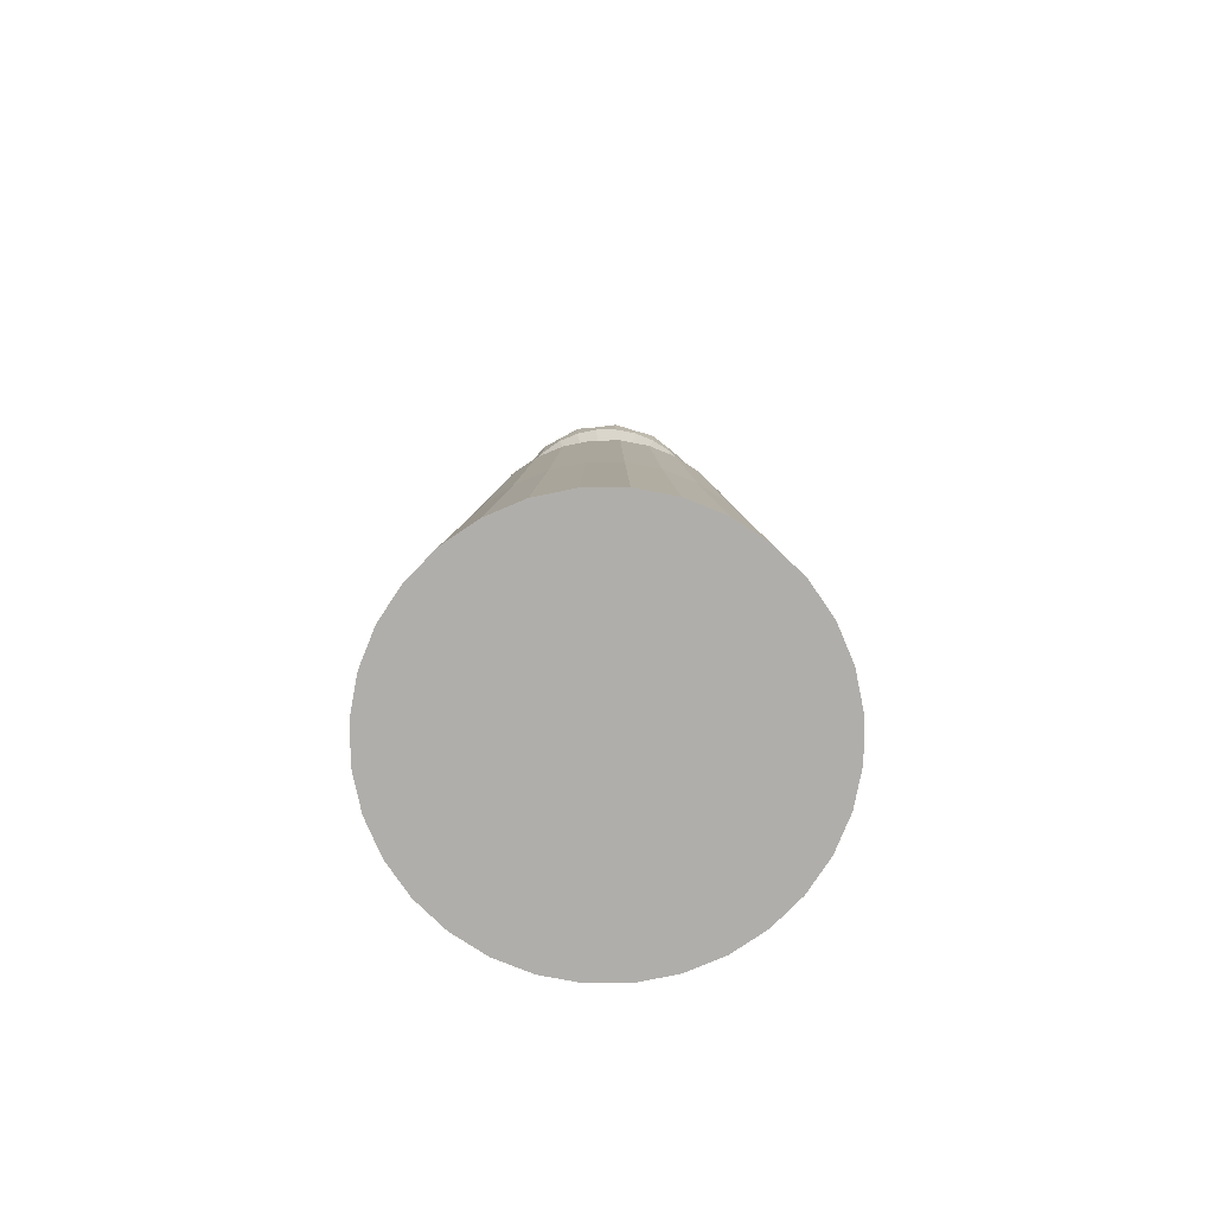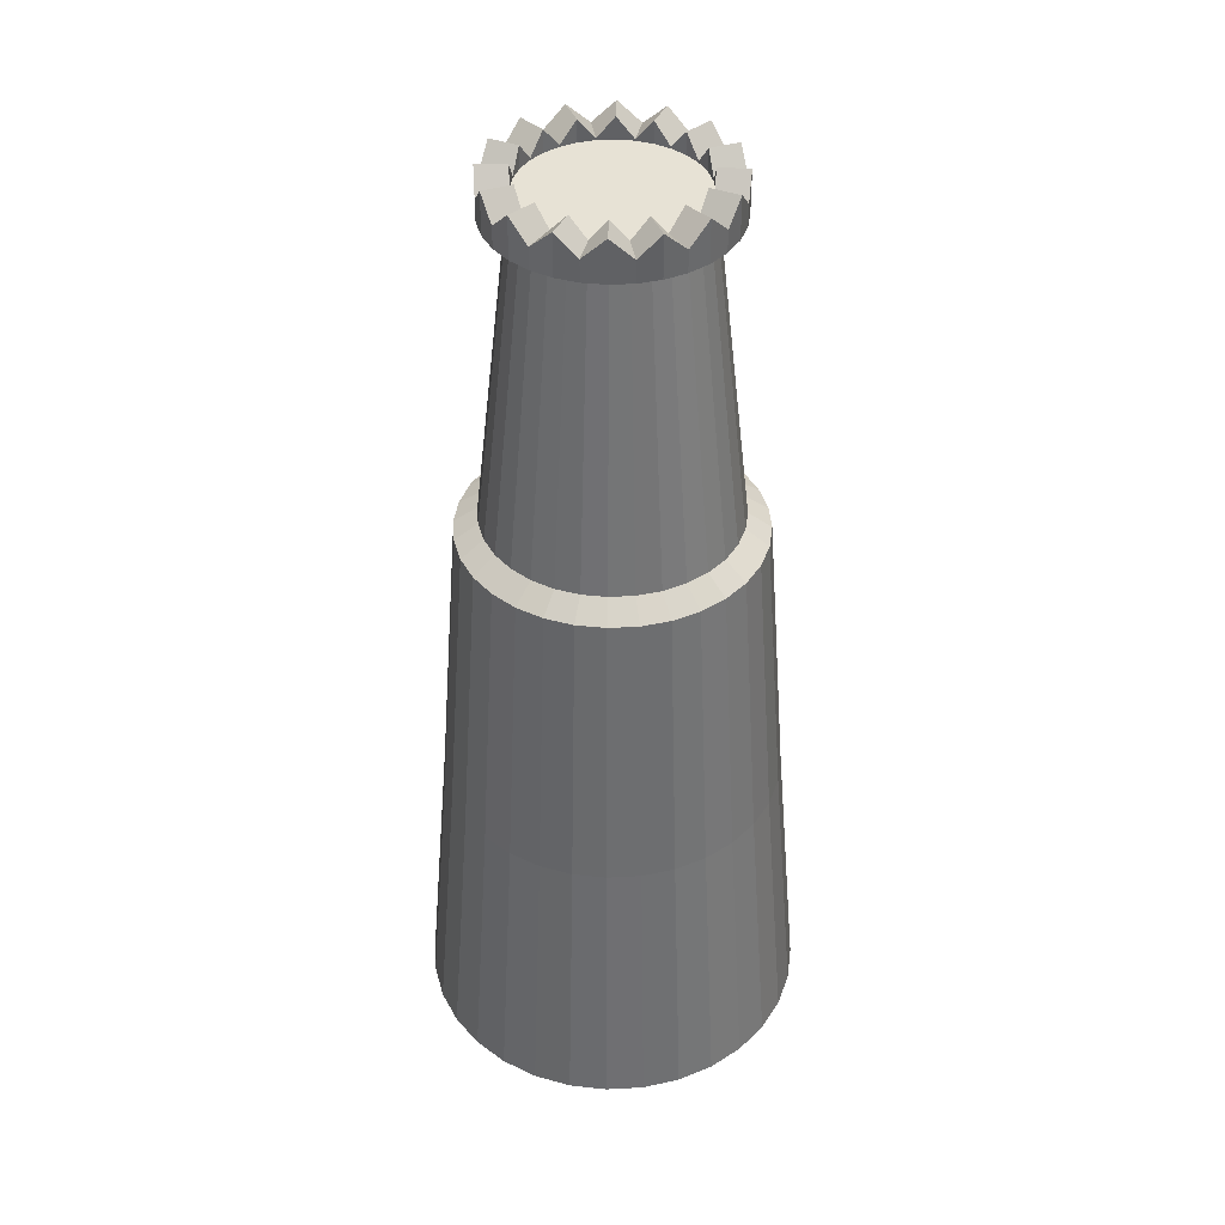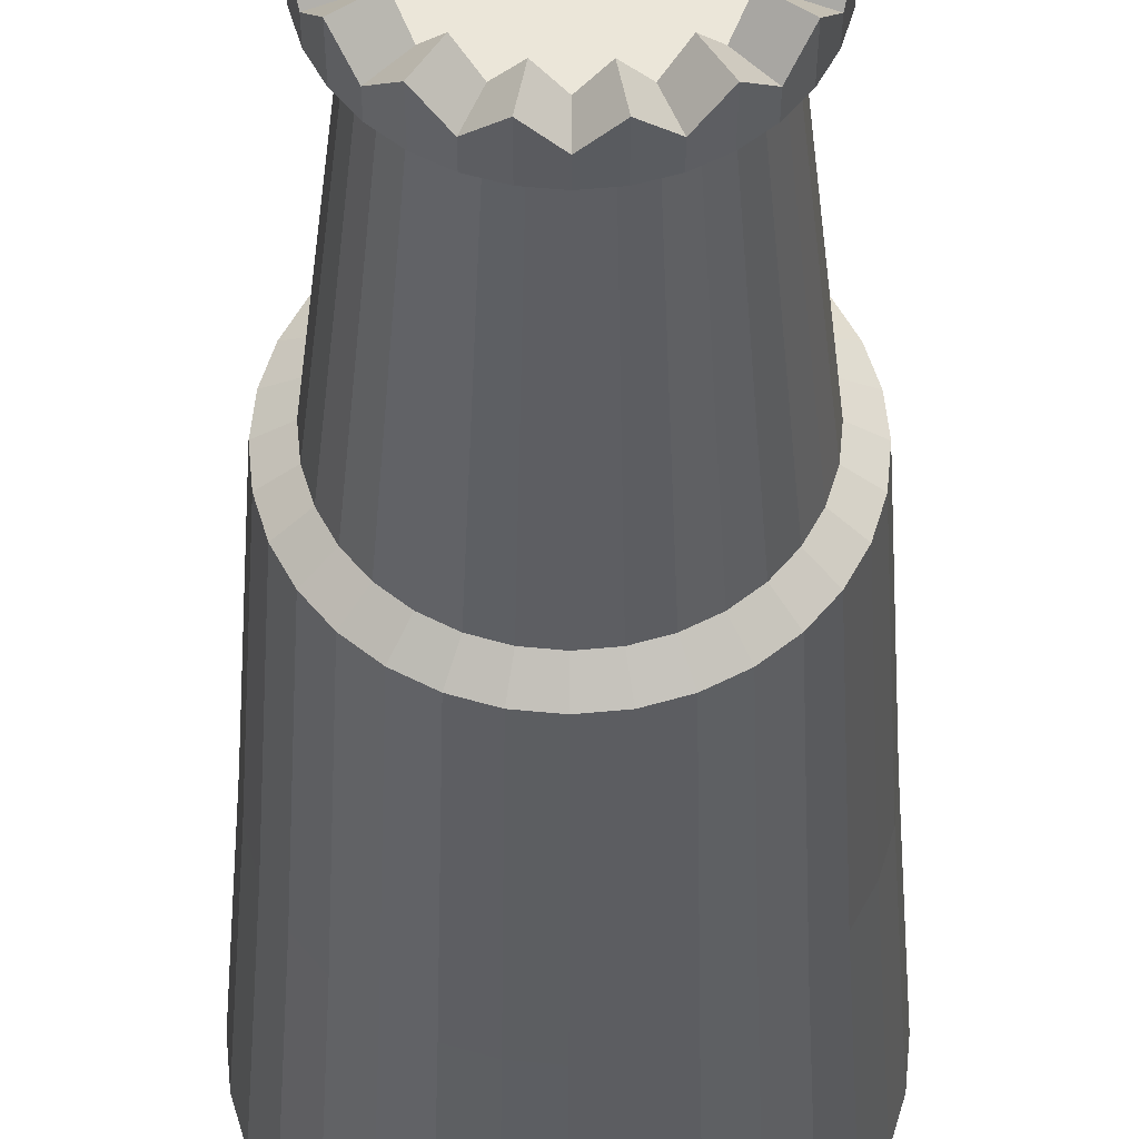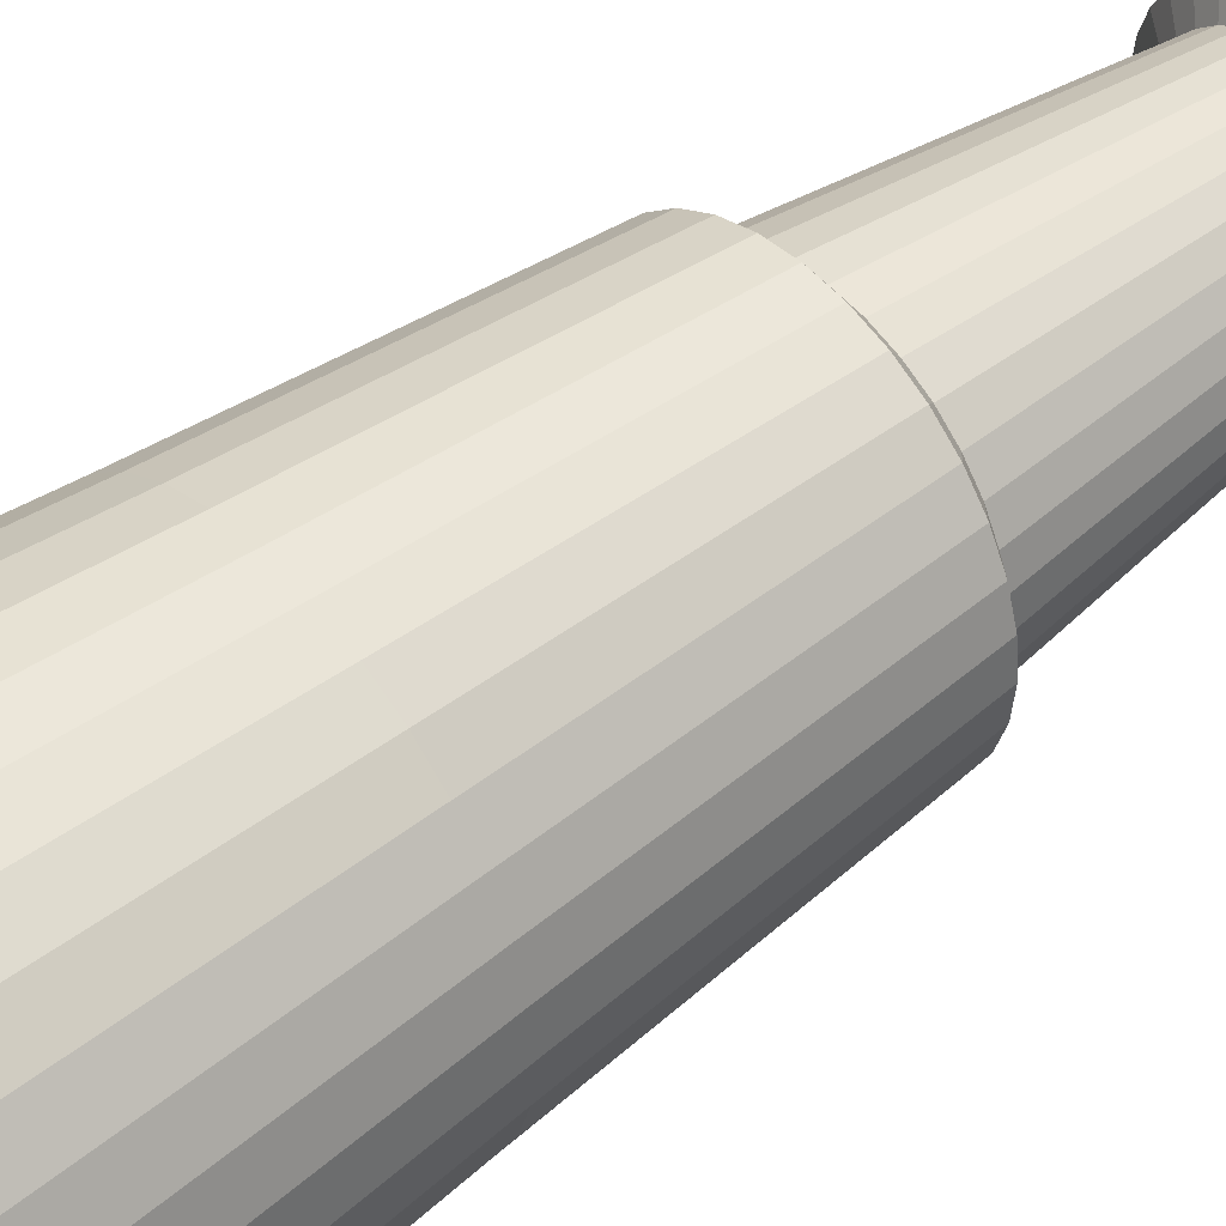
<metadata>
{"format":"obj","ext":"obj","renderer":"f3d","projection":"perspective","resolution":1024,"background":"white","views":[{"elev":-77.8,"azim":163.6,"up":"+Y"},{"elev":40.4,"azim":-99.4,"up":"+Y"},{"elev":-33.4,"azim":179.9,"up":"+Z"},{"elev":47.1,"azim":49.4,"up":"+Z"}]}
</metadata>
<code>
o Plane
v 0 0.434 -0.1818
v 0.03546 0.434 -0.1783
v 0 -0.02035 -0.2477
v 0 0.4105 -0.2154
v 0.04833 -0.02035 -0.243
v 0.04202 0.4105 -0.2113
v 0.0948 -0.02035 -0.2289
v 0.08243 0.4105 -0.199
v 0.1376 -0.02035 -0.206
v 0.1197 0.4105 -0.1791
v 0.1752 -0.02035 -0.1752
v 0.1523 0.4105 -0.1523
v 0.206 -0.02035 -0.1376
v 0.1791 0.4105 -0.1197
v 0.2289 -0.02035 -0.0948
v 0.199 0.4105 -0.08243
v 0.243 -0.02035 -0.04833
v 0.2113 0.4105 -0.04202
v 0.2477 -0.02035 -0
v 0.2154 0.4105 -0
v 0.243 -0.02035 0.04833
v 0.2113 0.4105 0.04202
v 0.2289 -0.02035 0.0948
v 0.199 0.4105 0.08243
v 0.206 -0.02035 0.1376
v 0.1791 0.4105 0.1197
v 0.1752 -0.02035 0.1752
v 0.1523 0.4105 0.1523
v 0.1376 -0.02035 0.206
v 0.1197 0.4105 0.1791
v 0.0948 -0.02035 0.2289
v 0.08243 0.4105 0.199
v 0.04833 -0.02035 0.243
v 0.04202 0.4105 0.2113
v 0 -0.02035 0.2477
v 0 0.4105 0.2154
v -0.04833 -0.02035 0.243
v -0.04202 0.4105 0.2113
v -0.0948 -0.02035 0.2289
v -0.08243 0.4105 0.199
v -0.1376 -0.02035 0.206
v -0.1197 0.4105 0.1791
v -0.1752 -0.02035 0.1752
v -0.1523 0.4105 0.1523
v -0.206 -0.02035 0.1376
v -0.1791 0.4105 0.1197
v -0.2289 -0.02035 0.0948
v -0.199 0.4105 0.08243
v -0.243 -0.02035 0.04833
v -0.2113 0.4105 0.04202
v -0.2477 -0.02035 -1e-06
v -0.2154 0.4105 -1e-06
v -0.243 -0.02035 -0.04833
v -0.2113 0.4105 -0.04202
v -0.2289 -0.02035 -0.0948
v -0.199 0.4105 -0.08243
v -0.206 -0.02035 -0.1376
v -0.1791 0.4105 -0.1197
v -0.1752 -0.02035 -0.1752
v -0.1523 0.4105 -0.1523
v -0.1376 -0.02035 -0.206
v -0.1197 0.4105 -0.1791
v -0.0948 -0.02035 -0.2289
v -0.08243 0.4105 -0.199
v -0.04833 -0.02035 -0.243
v -0.04202 0.4105 -0.2113
v 0.06956 0.434 -0.1679
v 0.101 0.434 -0.1511
v 0.1285 0.434 -0.1285
v 0.1511 0.434 -0.101
v 0.1679 0.434 -0.06956
v 0.1783 0.434 -0.03546
v 0.1818 0.434 -0
v 0.1783 0.434 0.03546
v 0.1679 0.434 0.06956
v 0.1511 0.434 0.101
v 0.1285 0.434 0.1285
v 0.101 0.434 0.1511
v 0.06956 0.434 0.1679
v 0.03546 0.434 0.1783
v 0 0.434 0.1818
v -0.03546 0.434 0.1783
v -0.06956 0.434 0.1679
v -0.101 0.434 0.1511
v -0.1285 0.434 0.1285
v -0.1511 0.434 0.101
v -0.1679 0.434 0.06956
v -0.1783 0.434 0.03546
v -0.1818 0.434 -0
v -0.1783 0.434 -0.03546
v -0.1679 0.434 -0.06956
v -0.1511 0.434 -0.101
v -0.1285 0.434 -0.1285
v -0.101 0.434 -0.1511
v -0.06956 0.434 -0.1679
v -0.03546 0.434 -0.1783
v 0 0.8729 -0.132
v -0.02574 0.8729 -0.1294
v -0.05049 0.8729 -0.1219
v -0.07331 0.8729 -0.1097
v -0.0933 0.8729 -0.0933
v -0.1097 0.8729 -0.07331
v -0.1219 0.8729 -0.05049
v -0.1294 0.8729 -0.02574
v -0.1319 0.8729 -0
v -0.1294 0.8729 0.02574
v -0.1219 0.8729 0.05049
v -0.1097 0.8729 0.07331
v -0.0933 0.8729 0.0933
v -0.07331 0.8729 0.1097
v -0.05049 0.8729 0.1219
v -0.02574 0.8729 0.1294
v 0 0.8729 0.1319
v 0.02574 0.8729 0.1294
v 0.05049 0.8729 0.1219
v 0.07331 0.8729 0.1097
v 0.0933 0.8729 0.0933
v 0.1097 0.8729 0.07331
v 0.1219 0.8729 0.05049
v 0.1294 0.8729 0.02574
v 0.1319 0.8729 -0
v 0.1294 0.8729 -0.02574
v 0.1219 0.8729 -0.05049
v 0.1097 0.8729 -0.07331
v 0.0933 0.8729 -0.0933
v 0.07331 0.8729 -0.1097
v 0.05049 0.8729 -0.1219
v 0.02574 0.8729 -0.1294
v 0 0.8916 -0.1667
v -0.03252 0.8916 -0.1635
v -0.0638 0.8916 -0.154
v -0.09262 0.8916 -0.1386
v -0.1179 0.8916 -0.1179
v -0.1386 0.8916 -0.09262
v -0.154 0.8916 -0.0638
v -0.1635 0.8916 -0.03253
v -0.1667 0.8916 -1e-06
v -0.1635 0.8916 0.03252
v -0.154 0.8916 0.0638
v -0.1386 0.8916 0.09262
v -0.1179 0.8916 0.1179
v -0.09262 0.8916 0.1386
v -0.0638 0.8916 0.154
v -0.03252 0.8916 0.1635
v 0 0.8916 0.1667
v 0.03252 0.8916 0.1635
v 0.0638 0.8916 0.154
v 0.09262 0.8916 0.1386
v 0.1179 0.8916 0.1179
v 0.1386 0.8916 0.09262
v 0.154 0.8916 0.0638
v 0.1635 0.8916 0.03252
v 0.1667 0.8916 -0
v 0.1635 0.8916 -0.03253
v 0.154 0.8916 -0.0638
v 0.1386 0.8916 -0.09262
v 0.1179 0.8916 -0.1179
v 0.09262 0.8916 -0.1386
v 0.0638 0.8916 -0.154
v 0.03252 0.8916 -0.1635
v 0 0.9231 -0.1667
v -0.03252 0.9525 -0.1635
v -0.0638 0.9231 -0.154
v -0.09262 0.9525 -0.1386
v -0.1179 0.9231 -0.1179
v -0.1386 0.9525 -0.09262
v -0.154 0.9231 -0.0638
v -0.1635 0.9525 -0.03253
v -0.1667 0.9231 -1e-06
v -0.1635 0.9525 0.03252
v -0.154 0.9231 0.0638
v -0.1386 0.9525 0.09262
v -0.1179 0.9231 0.1179
v -0.09262 0.9525 0.1386
v -0.0638 0.9231 0.154
v -0.03252 0.9525 0.1635
v 0 0.9231 0.1667
v 0.03252 0.9525 0.1635
v 0.0638 0.9231 0.154
v 0.09262 0.9525 0.1386
v 0.1179 0.9231 0.1179
v 0.1386 0.9525 0.09262
v 0.154 0.9231 0.0638
v 0.1635 0.9525 0.03252
v 0.1667 0.9231 -0
v 0.1635 0.9525 -0.03253
v 0.154 0.9231 -0.0638
v 0.1386 0.9525 -0.09262
v 0.1179 0.9231 -0.1179
v 0.09262 0.9525 -0.1386
v 0.0638 0.9231 -0.154
v 0.03252 0.9525 -0.1635
v 0 0.9231 -0.1242
v -0.02423 0.9525 -0.1218
v -0.04752 0.9231 -0.1147
v -0.06899 0.9525 -0.1033
v -0.08781 0.9231 -0.08781
v -0.1033 0.9525 -0.06899
v -0.1147 0.9231 -0.04752
v -0.1218 0.9525 -0.02423
v -0.1242 0.9231 -0
v -0.1218 0.9525 0.02423
v -0.1147 0.9231 0.04752
v -0.1033 0.9525 0.06899
v -0.08781 0.9231 0.08781
v -0.06899 0.9525 0.1033
v -0.04752 0.9231 0.1147
v -0.02423 0.9525 0.1218
v 0 0.9231 0.1242
v 0.02423 0.9525 0.1218
v 0.04752 0.9231 0.1147
v 0.06899 0.9525 0.1033
v 0.08781 0.9231 0.08781
v 0.1033 0.9525 0.06899
v 0.1147 0.9231 0.04752
v 0.1218 0.9525 0.02423
v 0.1242 0.9231 -0
v 0.1218 0.9525 -0.02423
v 0.1147 0.9231 -0.04752
v 0.1033 0.9525 -0.06899
v 0.08781 0.9231 -0.08781
v 0.06899 0.9525 -0.1033
v 0.04752 0.9231 -0.1147
v 0.02423 0.9525 -0.1218
v 0 0.9182 -0.1242
v -0.02423 0.9182 -0.1218
v -0.04752 0.9182 -0.1147
v -0.06899 0.9182 -0.1033
v -0.08781 0.9182 -0.08781
v -0.1033 0.9182 -0.06899
v -0.1147 0.9182 -0.04752
v -0.1218 0.9182 -0.02423
v -0.1242 0.9182 -0
v -0.1218 0.9182 0.02423
v -0.1147 0.9182 0.04752
v -0.1033 0.9182 0.06899
v -0.08781 0.9182 0.08781
v -0.06899 0.9182 0.1033
v -0.04752 0.9182 0.1147
v -0.02423 0.9182 0.1218
v 0 0.9182 0.1242
v 0.02423 0.9182 0.1218
v 0.04752 0.9182 0.1147
v 0.06899 0.9182 0.1033
v 0.08781 0.9182 0.08781
v 0.1033 0.9182 0.06899
v 0.1147 0.9182 0.04752
v 0.1218 0.9182 0.02423
v 0.1242 0.9182 -0
v 0.1218 0.9182 -0.02423
v 0.1147 0.9182 -0.04752
v 0.1033 0.9182 -0.06899
v 0.08781 0.9182 -0.08781
v 0.06899 0.9182 -0.1033
v 0.04752 0.9182 -0.1147
v 0.02423 0.9182 -0.1218
v 0 -0.4459 -0.2838
v 0.05537 -0.4459 -0.2784
v 0.1086 -0.4459 -0.2622
v 0.1577 -0.4459 -0.236
v 0.2007 -0.4459 -0.2007
v 0.236 -0.4459 -0.1577
v 0.2622 -0.4459 -0.1086
v 0.2784 -0.4459 -0.05537
v 0.2838 -0.4459 -0
v 0.2784 -0.4459 0.05537
v 0.2622 -0.4459 0.1086
v 0.236 -0.4459 0.1577
v 0.2007 -0.4459 0.2007
v 0.1577 -0.4459 0.236
v 0.1086 -0.4459 0.2622
v 0.05537 -0.4459 0.2784
v 0 -0.4459 0.2838
v -0.05537 -0.4459 0.2784
v -0.1086 -0.4459 0.2622
v -0.1577 -0.4459 0.236
v -0.2007 -0.4459 0.2007
v -0.236 -0.4459 0.1577
v -0.2622 -0.4459 0.1086
v -0.2784 -0.4459 0.05537
v -0.2838 -0.4459 -1e-06
v -0.2784 -0.4459 -0.05537
v -0.2622 -0.4459 -0.1086
v -0.236 -0.4459 -0.1577
v -0.2007 -0.4459 -0.2007
v -0.1577 -0.4459 -0.236
v -0.1086 -0.4459 -0.2622
v -0.05537 -0.4459 -0.2784
v 0 0.9206 -0.1242
v -0.02423 0.9206 -0.1218
v -0.04752 0.9206 -0.1147
v -0.06899 0.9206 -0.1033
v -0.08781 0.9206 -0.08781
v -0.1033 0.9206 -0.06899
v -0.1147 0.9206 -0.04752
v -0.1218 0.9206 -0.02423
v -0.1242 0.9206 -0
v -0.1218 0.9206 0.02423
v -0.1147 0.9206 0.04752
v -0.1033 0.9206 0.06899
v -0.08781 0.9206 0.08781
v -0.06899 0.9206 0.1033
v -0.04752 0.9206 0.1147
v -0.02423 0.9206 0.1218
v 0 0.9206 0.1242
v 0.02423 0.9206 0.1218
v 0.04752 0.9206 0.1147
v 0.06899 0.9206 0.1033
v 0.08781 0.9206 0.08781
v 0.1033 0.9206 0.06899
v 0.1147 0.9206 0.04752
v 0.1218 0.9206 0.02423
v 0.1242 0.9206 -0
v 0.1218 0.9206 -0.02423
v 0.1147 0.9206 -0.04752
v 0.1033 0.9206 -0.06899
v 0.08781 0.9206 -0.08781
v 0.06899 0.9206 -0.1033
v 0.04752 0.9206 -0.1147
v 0.02423 0.9206 -0.1218
f 80 79 115 114
f 38 36 81 82
f 3 4 6 5
f 88 87 107 106
f 54 52 89 90
f 5 6 8 7
f 96 95 99 98
f 6 4 1 2
f 7 8 10 9
f 91 90 104 103
f 16 14 70 71
f 9 10 12 11
f 1 96 98 97
f 32 30 78 79
f 11 12 14 13
f 83 82 112 111
f 48 46 86 87
f 13 14 16 15
f 75 74 120 119
f 64 62 94 95
f 15 16 18 17
f 67 2 128 127
f 10 8 67 68
f 17 18 20 19
f 94 93 101 100
f 26 24 75 76
f 19 20 22 21
f 86 85 109 108
f 42 40 83 84
f 21 22 24 23
f 78 77 117 116
f 58 56 91 92
f 23 24 26 25
f 70 69 125 124
f 20 18 72 73
f 25 26 28 27
f 89 88 106 105
f 36 34 80 81
f 27 28 30 29
f 81 80 114 113
f 52 50 88 89
f 29 30 32 31
f 73 72 122 121
f 14 12 69 70
f 31 32 34 33
f 92 91 103 102
f 30 28 77 78
f 33 34 36 35
f 84 83 111 110
f 46 44 85 86
f 35 36 38 37
f 76 75 119 118
f 62 60 93 94
f 37 38 40 39
f 68 67 127 126
f 4 66 96 1
f 39 40 42 41
f 95 94 100 99
f 8 6 2 67
f 41 42 44 43
f 87 86 108 107
f 24 22 74 75
f 43 44 46 45
f 79 78 116 115
f 40 38 82 83
f 45 46 48 47
f 71 70 124 123
f 56 54 90 91
f 47 48 50 49
f 90 89 105 104
f 18 16 71 72
f 49 50 52 51
f 82 81 113 112
f 34 32 79 80
f 51 52 54 53
f 74 73 121 120
f 50 48 87 88
f 53 54 56 55
f 2 1 97 128
f 66 64 95 96
f 55 56 58 57
f 93 92 102 101
f 12 10 68 69
f 57 58 60 59
f 85 84 110 109
f 28 26 76 77
f 59 60 62 61
f 104 105 137 136
f 44 42 84 85
f 61 62 64 63
f 60 58 92 93
f 77 76 118 117
f 63 64 66 65
f 72 71 123 122
f 22 20 73 74
f 65 66 4 3
f 53 55 283 282
f 69 68 126 125
f 139 140 172 171
f 118 119 151 150
f 105 106 138 137
f 119 120 152 151
f 106 107 139 138
f 120 121 153 152
f 107 108 140 139
f 121 122 154 153
f 108 109 141 140
f 122 123 155 154
f 109 110 142 141
f 123 124 156 155
f 110 111 143 142
f 97 98 130 129
f 124 125 157 156
f 111 112 144 143
f 98 99 131 130
f 125 126 158 157
f 112 113 145 144
f 99 100 132 131
f 126 127 159 158
f 113 114 146 145
f 100 101 133 132
f 127 128 160 159
f 114 115 147 146
f 101 102 134 133
f 128 97 129 160
f 115 116 148 147
f 102 103 135 134
f 116 117 149 148
f 103 104 136 135
f 117 118 150 149
f 174 175 207 206
f 153 154 186 185
f 140 141 173 172
f 154 155 187 186
f 141 142 174 173
f 155 156 188 187
f 142 143 175 174
f 129 130 162 161
f 156 157 189 188
f 143 144 176 175
f 130 131 163 162
f 157 158 190 189
f 144 145 177 176
f 131 132 164 163
f 158 159 191 190
f 145 146 178 177
f 132 133 165 164
f 159 160 192 191
f 146 147 179 178
f 133 134 166 165
f 160 129 161 192
f 147 148 180 179
f 134 135 167 166
f 148 149 181 180
f 135 136 168 167
f 149 150 182 181
f 136 137 169 168
f 150 151 183 182
f 137 138 170 169
f 151 152 184 183
f 138 139 171 170
f 152 153 185 184
f 209 210 242 241
f 161 162 194 193
f 188 189 221 220
f 175 176 208 207
f 162 163 195 194
f 189 190 222 221
f 176 177 209 208
f 163 164 196 195
f 190 191 223 222
f 177 178 210 209
f 164 165 197 196
f 191 192 224 223
f 178 179 211 210
f 165 166 198 197
f 192 161 193 224
f 179 180 212 211
f 166 167 199 198
f 180 181 213 212
f 167 168 200 199
f 181 182 214 213
f 168 169 201 200
f 182 183 215 214
f 169 170 202 201
f 183 184 216 215
f 170 171 203 202
f 184 185 217 216
f 171 172 204 203
f 185 186 218 217
f 172 173 205 204
f 186 187 219 218
f 173 174 206 205
f 187 188 220 219
f 245 246 310 309
f 196 197 229 228
f 223 224 256 255
f 210 211 243 242
f 197 198 230 229
f 224 193 225 256
f 211 212 244 243
f 198 199 231 230
f 212 213 245 244
f 199 200 232 231
f 213 214 246 245
f 200 201 233 232
f 214 215 247 246
f 201 202 234 233
f 215 216 248 247
f 202 203 235 234
f 216 217 249 248
f 203 204 236 235
f 217 218 250 249
f 204 205 237 236
f 218 219 251 250
f 205 206 238 237
f 219 220 252 251
f 206 207 239 238
f 193 194 226 225
f 220 221 253 252
f 207 208 240 239
f 194 195 227 226
f 221 222 254 253
f 208 209 241 240
f 195 196 228 227
f 222 223 255 254
f 257 258 259 260 261 262 263 264 265 266 267 268 269 270 271 272 273 274 275 276 277 278 279 280 281 282 283 284 285 286 287 288
f 37 39 275 274
f 21 23 267 266
f 5 7 259 258
f 59 61 286 285
f 43 45 278 277
f 27 29 270 269
f 65 3 257 288
f 11 13 262 261
f 49 51 281 280
f 33 35 273 272
f 17 19 265 264
f 55 57 284 283
f 39 41 276 275
f 23 25 268 267
f 7 9 260 259
f 61 63 287 286
f 45 47 279 278
f 29 31 271 270
f 3 5 258 257
f 13 15 263 262
f 51 53 282 281
f 35 37 274 273
f 19 21 266 265
f 57 59 285 284
f 41 43 277 276
f 25 27 269 268
f 9 11 261 260
f 63 65 288 287
f 47 49 280 279
f 31 33 272 271
f 15 17 264 263
f 303 311 295
f 232 233 297 296
f 246 247 311 310
f 233 234 298 297
f 247 248 312 311
f 234 235 299 298
f 248 249 313 312
f 235 236 300 299
f 249 250 314 313
f 236 237 301 300
f 250 251 315 314
f 237 238 302 301
f 251 252 316 315
f 238 239 303 302
f 225 226 290 289
f 252 253 317 316
f 239 240 304 303
f 226 227 291 290
f 253 254 318 317
f 240 241 305 304
f 227 228 292 291
f 254 255 319 318
f 241 242 306 305
f 228 229 293 292
f 255 256 320 319
f 242 243 307 306
f 229 230 294 293
f 256 225 289 320
f 243 244 308 307
f 230 231 295 294
f 244 245 309 308
f 231 232 296 295
f 319 320 289
f 289 290 291
f 291 292 293
f 293 294 291
f 295 296 297
f 297 298 295
f 299 300 301
f 301 302 303
f 303 304 305
f 305 306 307
f 307 308 311
f 309 310 311
f 311 312 315
f 313 314 315
f 315 316 317
f 317 318 319
f 319 289 291
f 291 294 295
f 295 298 299
f 299 301 295
f 303 305 311
f 308 309 311
f 312 313 315
f 315 317 319
f 319 291 295
f 295 301 303
f 305 307 311
f 311 315 319
f 319 295 311

</code>
